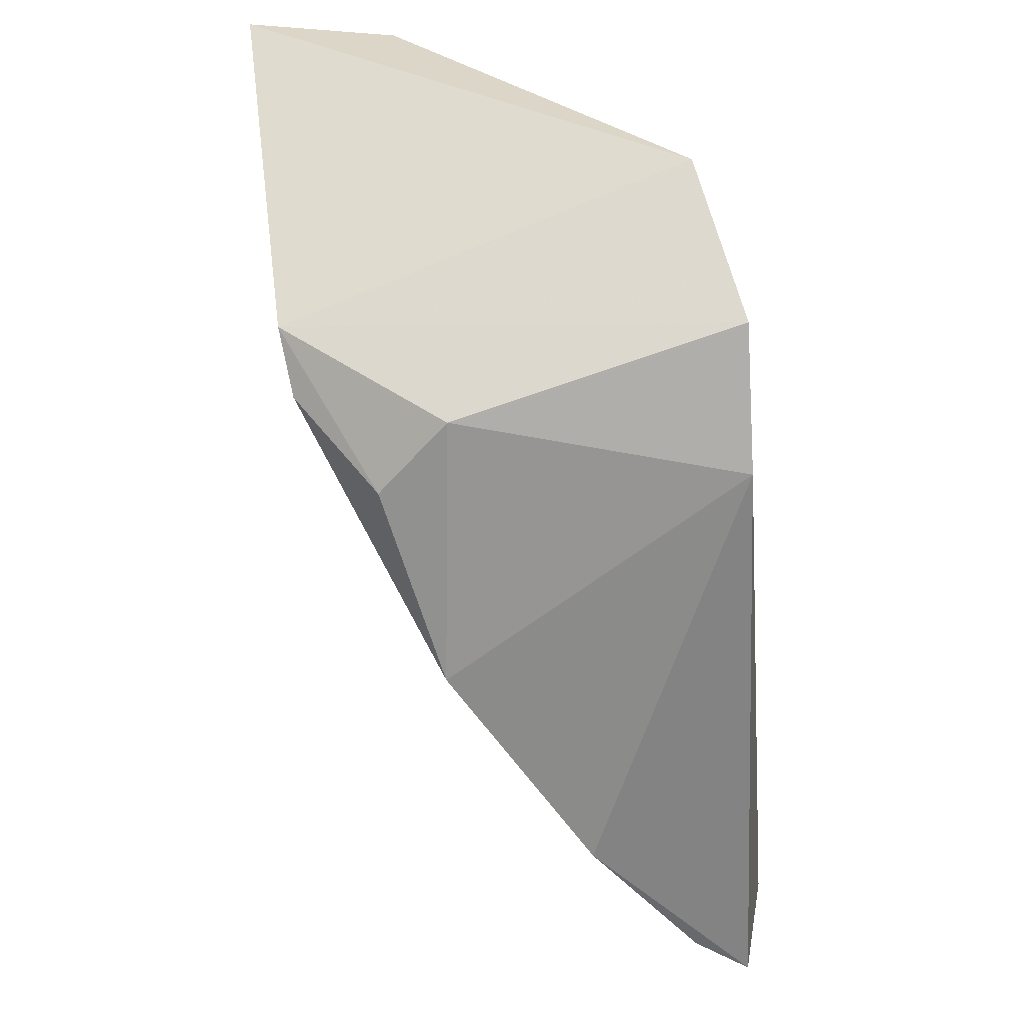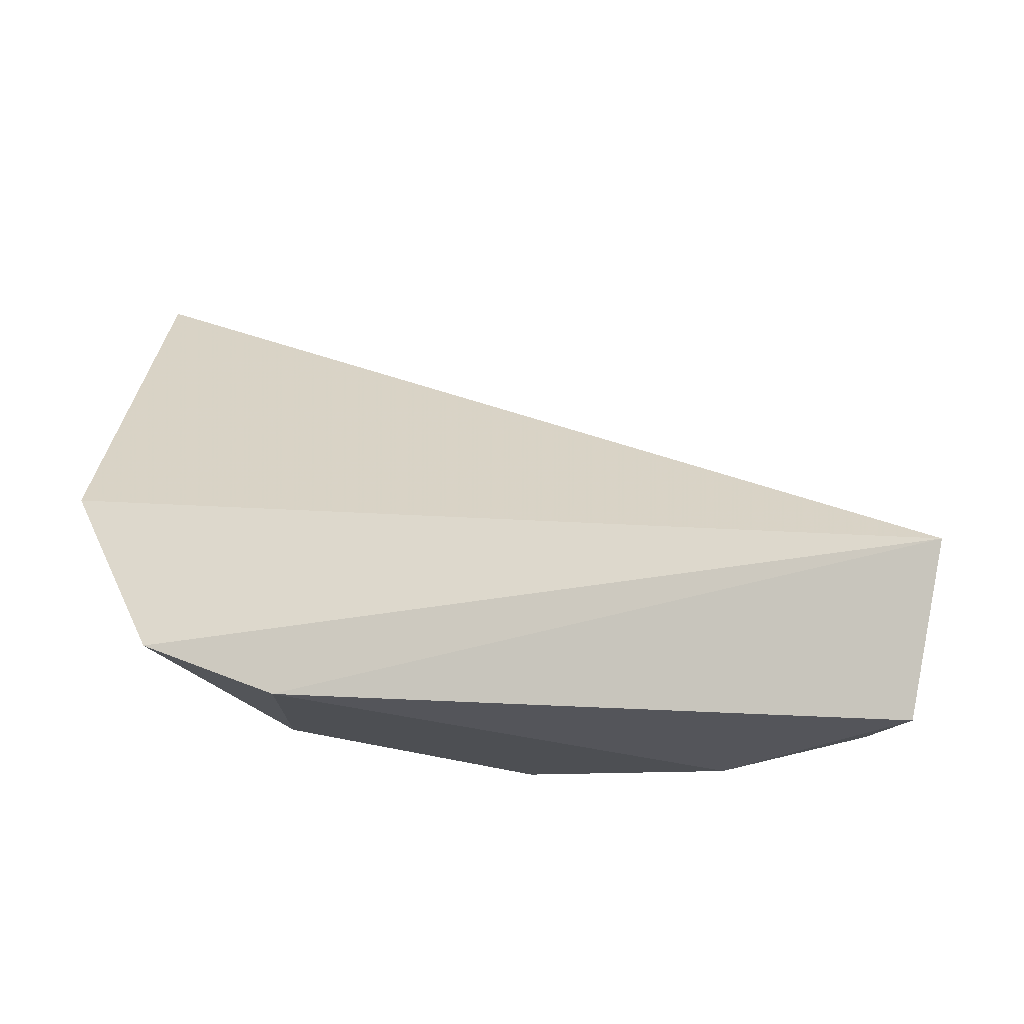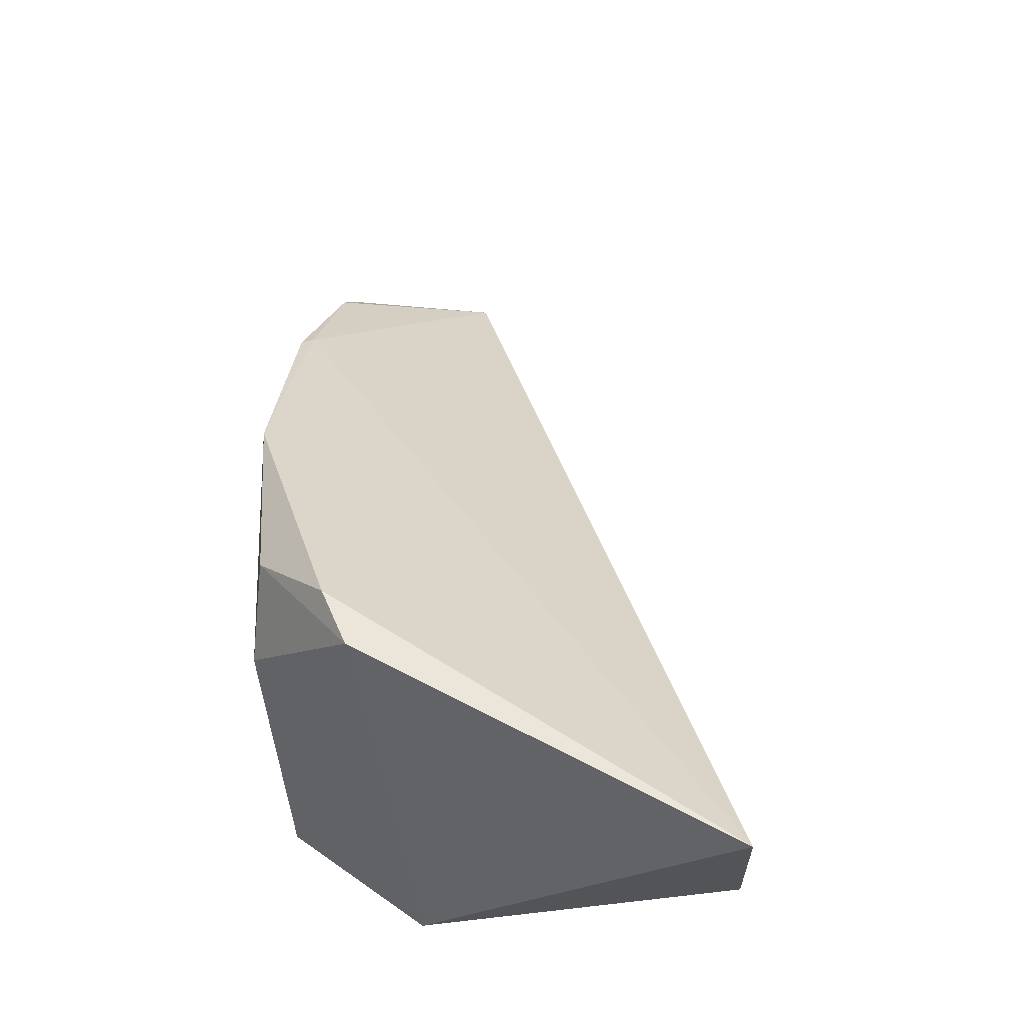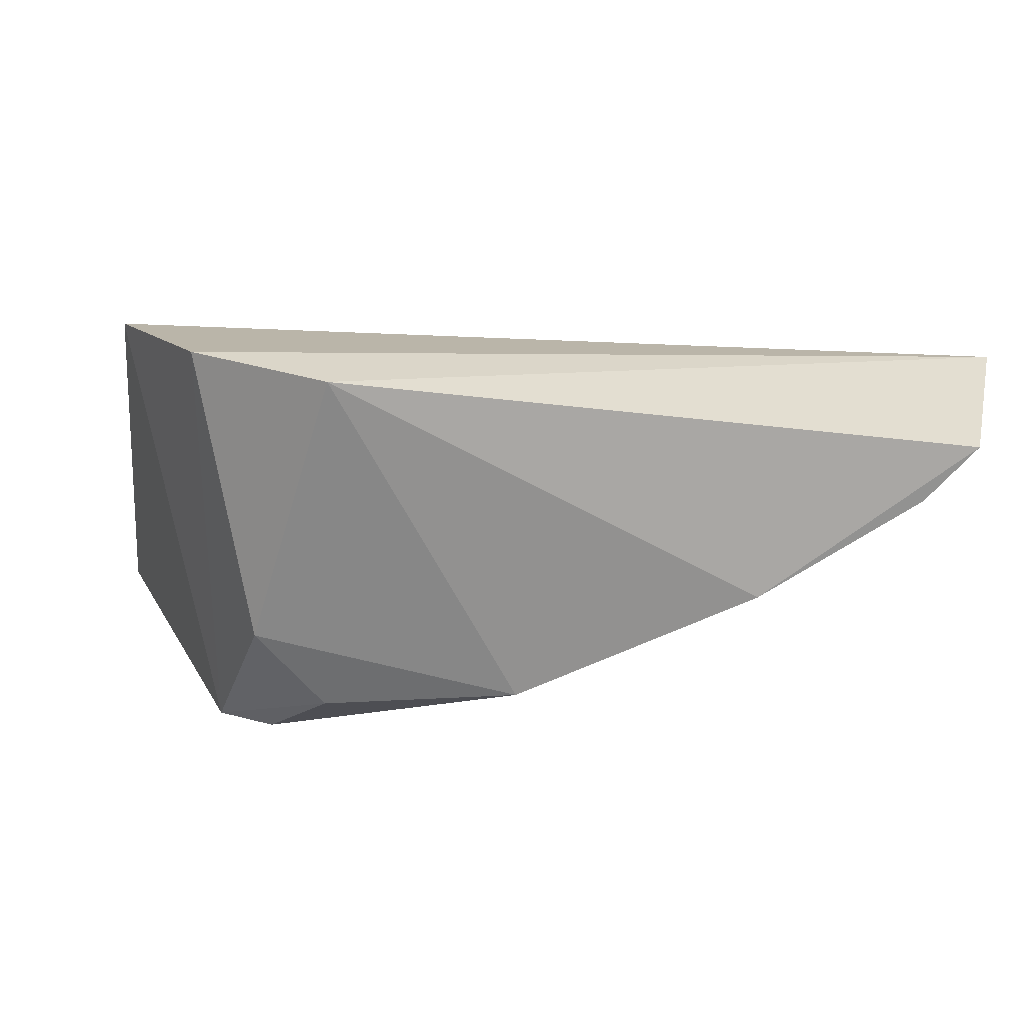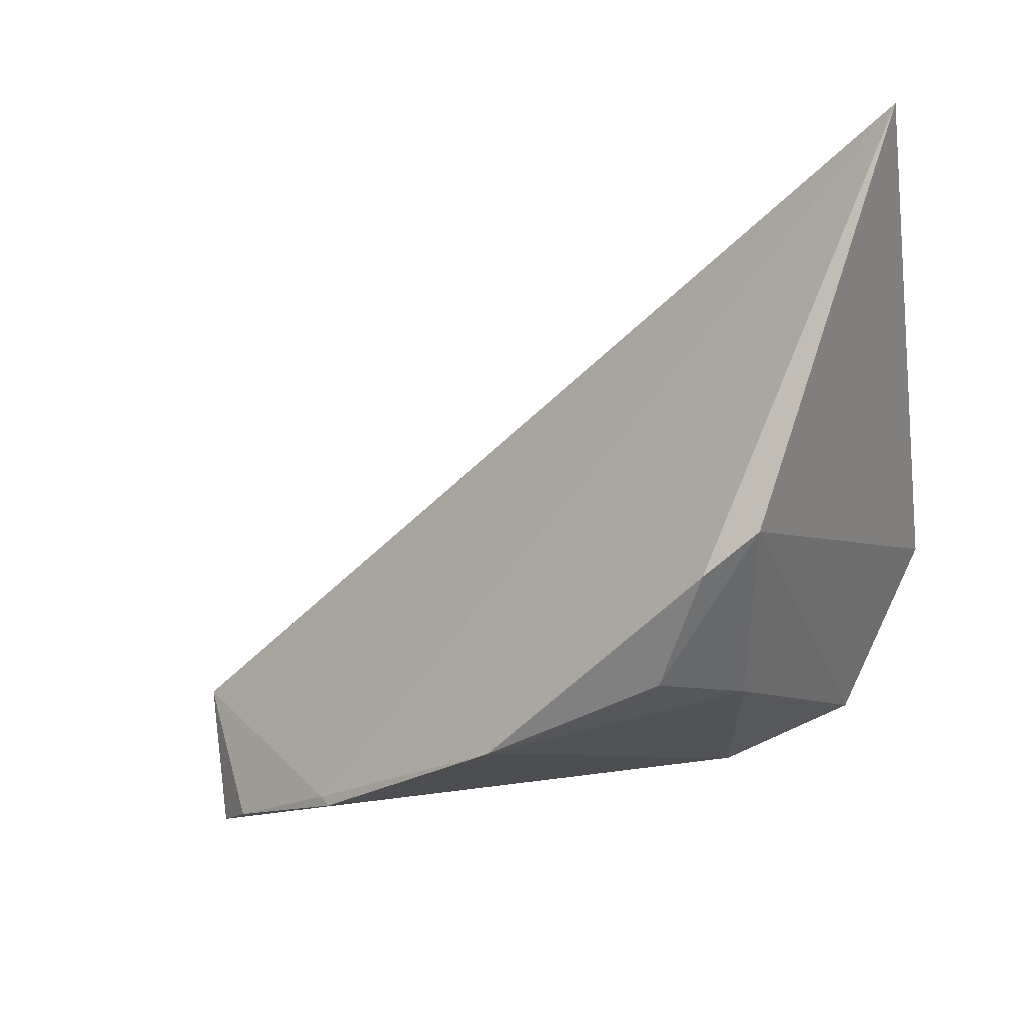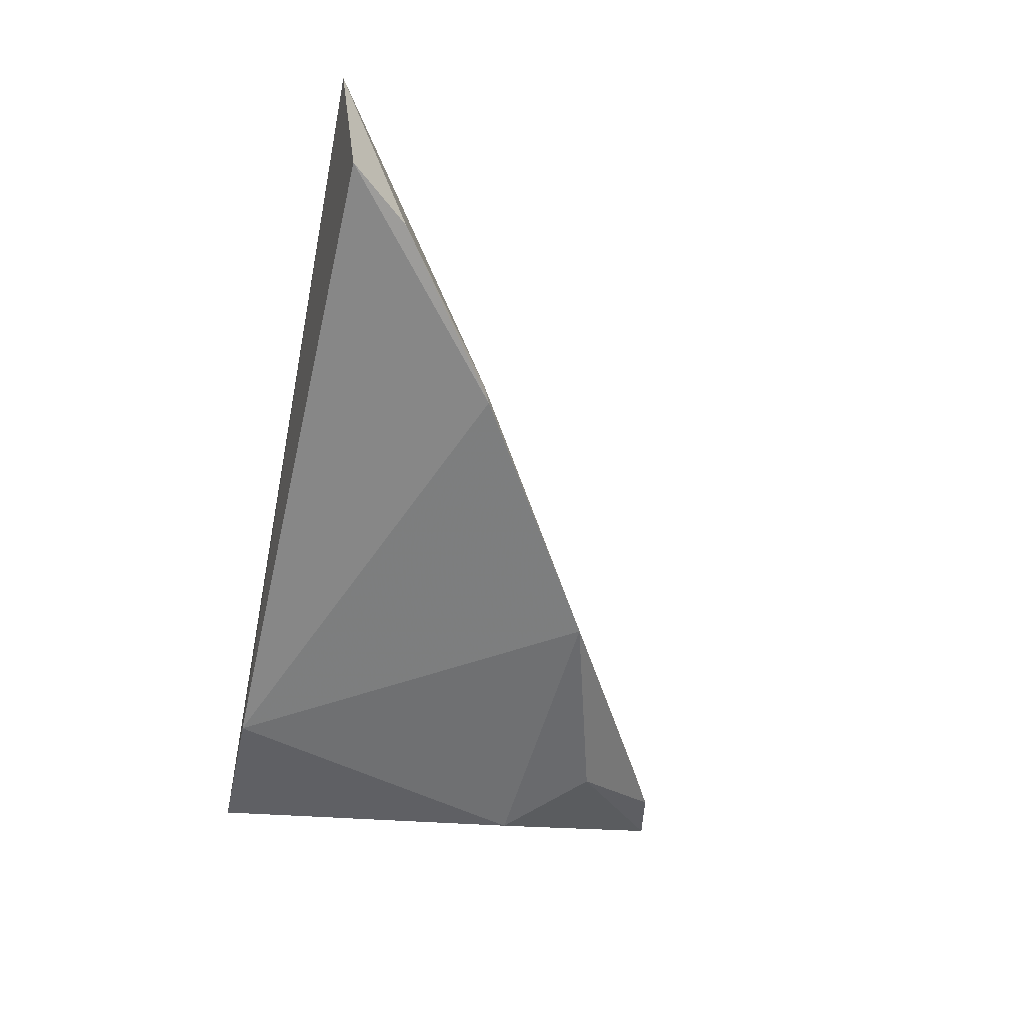
<metadata>
{"format":"obj","ext":"obj","renderer":"f3d","projection":"perspective","resolution":1024,"background":"white","views":[{"elev":-55.9,"azim":-89.0,"up":"+Z"},{"elev":-15.3,"azim":9.0,"up":"+Z"},{"elev":60.7,"azim":-79.3,"up":"+Y"},{"elev":-64.1,"azim":-6.1,"up":"+Z"},{"elev":-17.0,"azim":-166.9,"up":"+Z"},{"elev":-66.5,"azim":75.7,"up":"+Z"}]}
</metadata>
<code>
v 0.02144 0.05653 0.02693
v 0.05324 0.03665 0.01197
v 0.04585 0.04348 0.005915
v 0.03772 0.04891 0.006296
v 0.0254 0.0385 0.009659
v 0.02201 0.05095 0.02697
v 0.02686 0.05454 0.01244
v 0.05203 0.03767 0.006126
v 0.03022 0.03832 0.007752
v 0.02221 0.04007 0.01557
v 0.0239 0.05452 0.02587
v 0.02892 0.05405 0.0111
v 0.0505 0.03975 0.005956
v 0.02828 0.0486 0.008244
v 0.04545 0.04373 0.005503
v 0.03098 0.05105 0.008064
f 1 2 3
f 1 3 4
f 9 8 2
f 9 2 5
f 10 5 2
f 10 2 6
f 10 6 1
f 10 7 5
f 10 1 7
f 11 6 2
f 11 2 1
f 11 1 6
f 12 7 1
f 12 1 4
f 13 3 2
f 13 2 8
f 14 9 5
f 14 4 9
f 14 5 7
f 15 9 4
f 15 4 3
f 15 3 13
f 15 13 8
f 15 8 9
f 16 12 4
f 16 4 14
f 16 14 7
f 16 7 12

</code>
